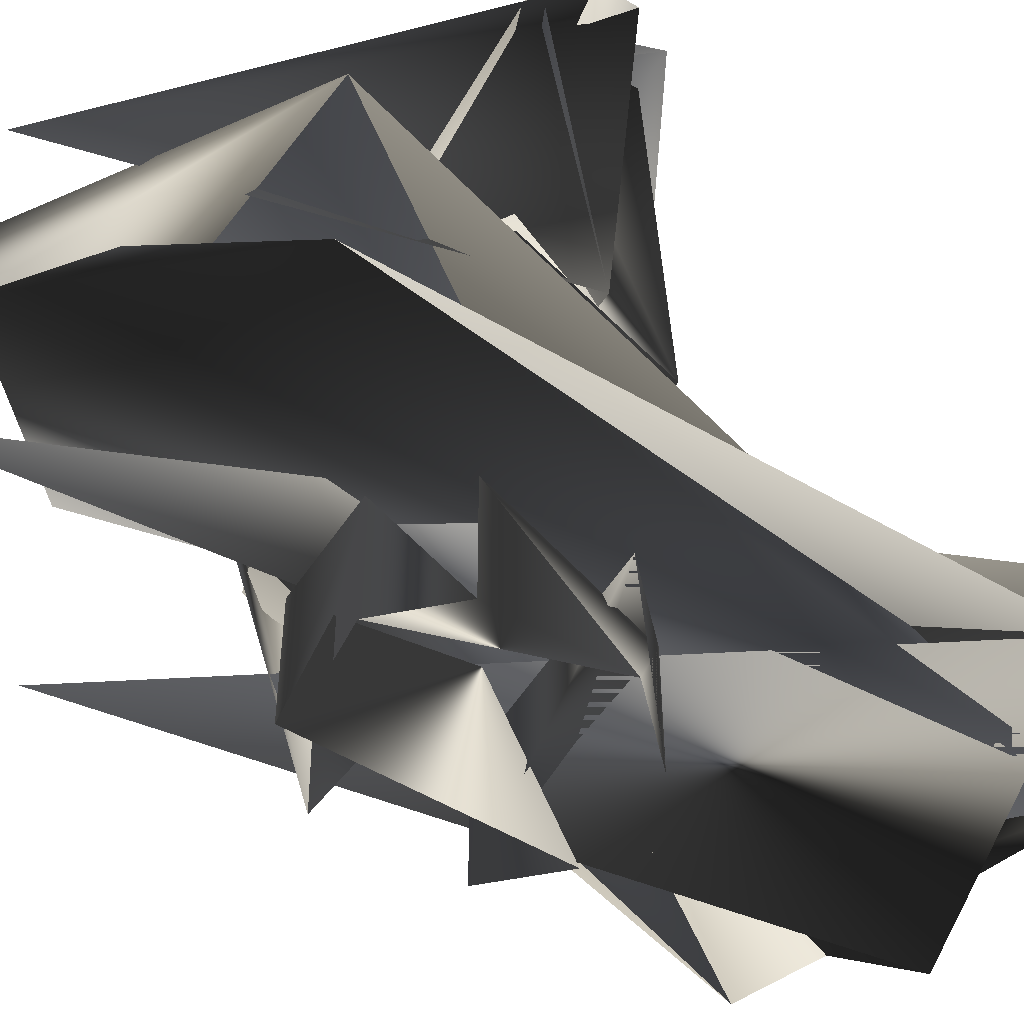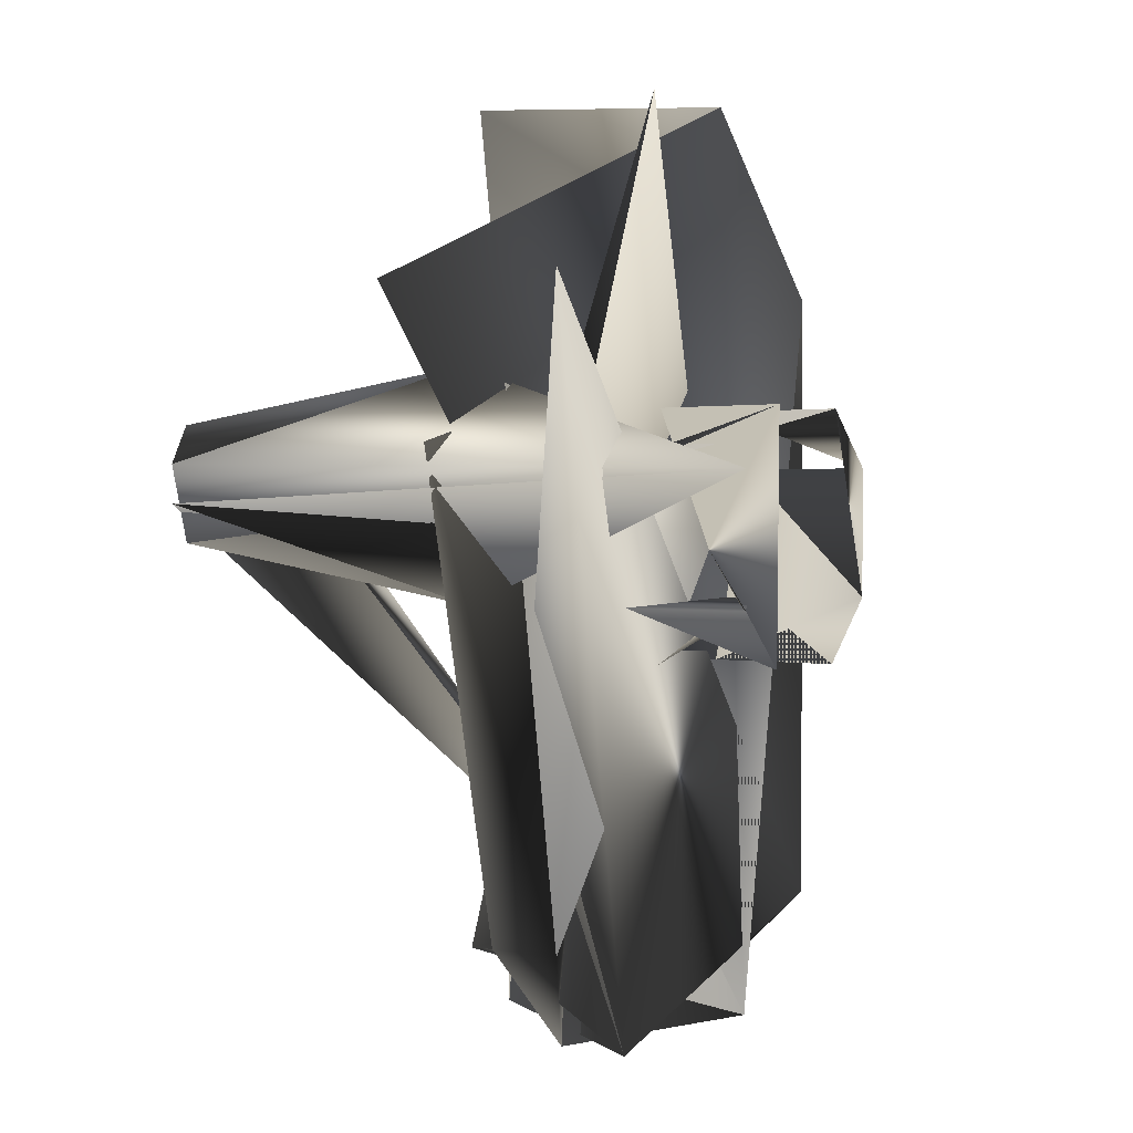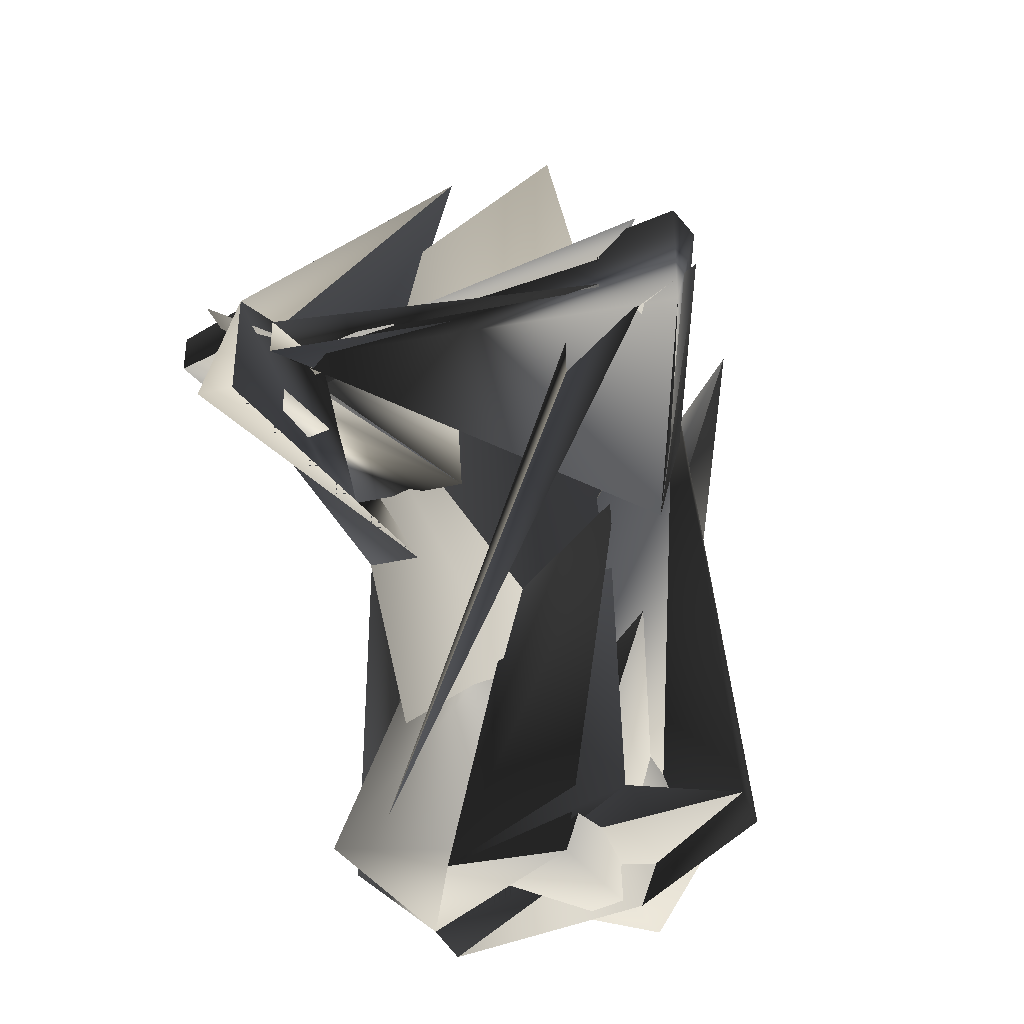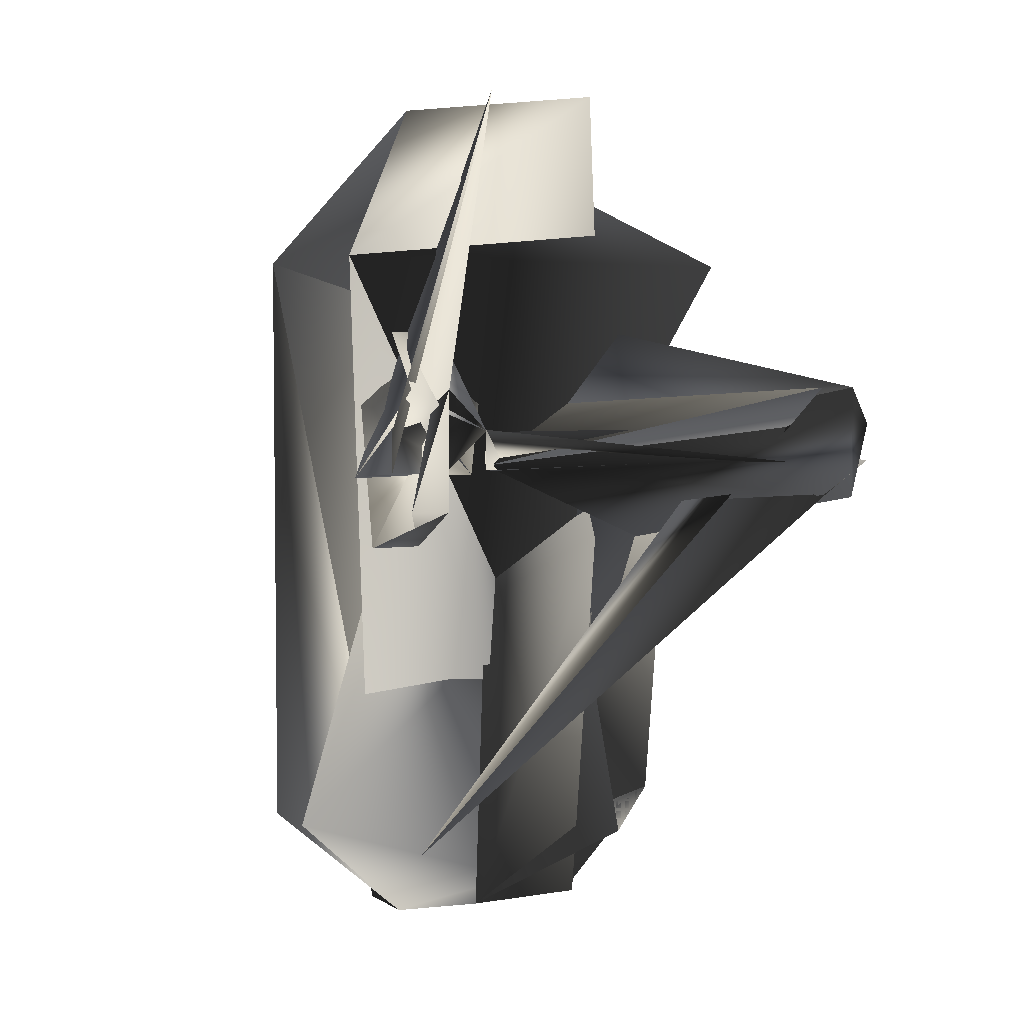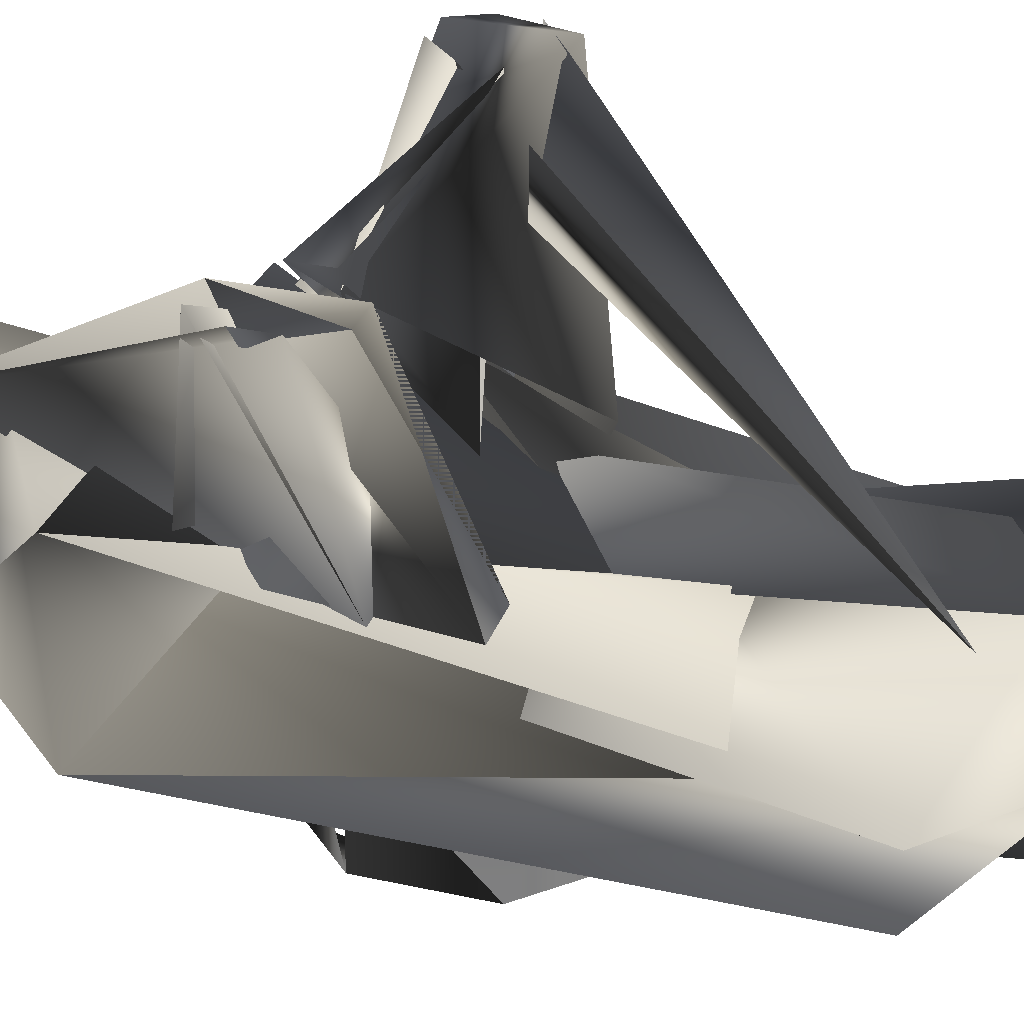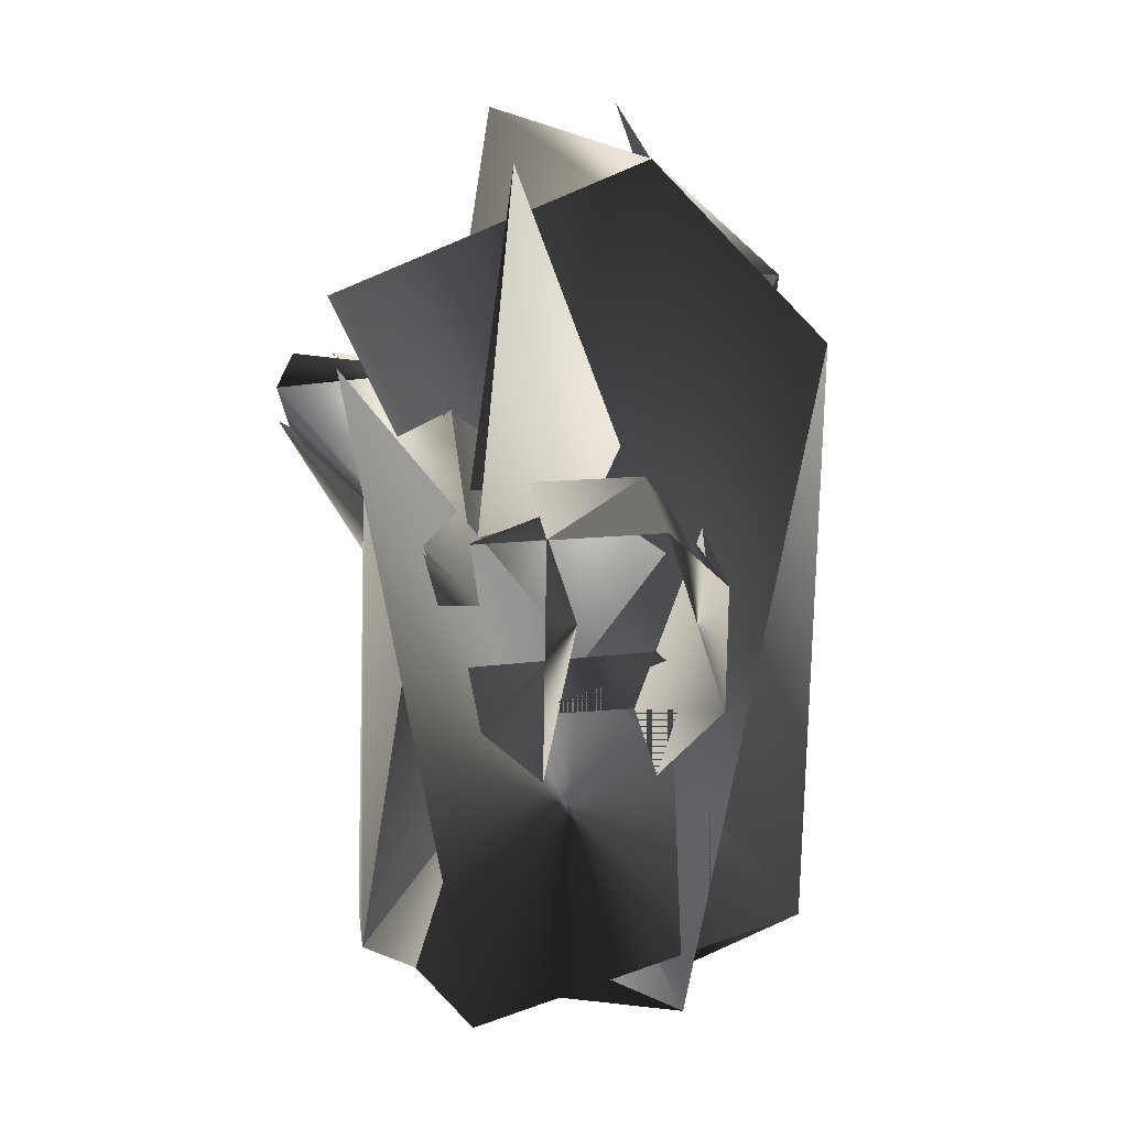
<metadata>
{"format":"obj","ext":"obj","renderer":"f3d","projection":"perspective","resolution":1024,"background":"white","views":[{"elev":-51.6,"azim":57.6,"up":"+Y"},{"elev":1.2,"azim":-55.1,"up":"+Z"},{"elev":-34.2,"azim":-162.5,"up":"+Z"},{"elev":4.0,"azim":151.2,"up":"+Z"},{"elev":30.6,"azim":107.6,"up":"+Y"},{"elev":25.0,"azim":-7.6,"up":"+Z"}]}
</metadata>
<code>
v -1.466 -1.453 -0.7663
v -0.6561 -1.453 -1.576
v -1.466 0.422 -0.7663
v -0.6561 0.422 -1.576
v 0.8753 -1.453 -1.576
v 1.774 0.422 -0.6775
v 0.8753 0.422 -1.576
v 1.774 -1.453 -0.6775
v 1.774 0.422 1.151
v 1.774 -1.453 1.151
v 0.9642 -1.453 1.961
v 0.9642 0.422 1.961
v -0.5966 -1.453 1.961
v -1.466 0.422 1.091
v -0.5966 0.422 1.961
v -1.466 -1.453 1.091
v -2.68 2.916 1.489
v 3.395 0.422 -5.237
v -3.086 0.422 -5.237
v 3.395 0.422 3.731
v -3.086 0.422 3.7
v -1.496 0.422 -6.828
v 1.686 0.422 -6.828
v -3.086 3.396 3.7
v -0.7616 3.396 6.309
v 0.9916 0.422 6.309
v -0.7616 0.422 6.309
v 1.012 2.879 -6.478
v 1.686 1.457 -6.828
v -3.086 1.457 -5.237
v 3.395 1.457 -5.237
v -1.661 2.879 -5.587
v 1.969 2.879 -5.587
v -1.466 2.428 -0.7531
v -0.7697 2.879 -6.478
v -1.496 1.457 -6.828
v 3.395 3.396 3.731
v 0.9916 3.396 6.309
v 2.99 2.911 1.489
v 1.782 2.426 -0.7531
v 2.584 2.426 -0.7531
v 3.323 6.5 0.08711
v 3.893 6.5 0.08711
v 2.99 2.669 0.3678
v 4.18 6.5 1.208
v 2.584 3.153 2.608
v 0.9669 2.912 1.489
v 1.774 3.154 2.606
v 0.9695 2.669 0.3678
v 3.317 6.5 1.767
v 4.18 6.5 0.6476
v 3.893 6.5 1.768
v 2.744 6.5 1.208
v 2.313 5.694 1.165
v 2.746 6.5 0.6476
v 2.337 5.694 0.694
v 2.565 6.164 1.165
v -2.251 6.164 1.165
v -2.256 6.164 0.694
v 2.573 6.164 0.694
v -2.432 6.5 1.208
v -2.43 6.5 0.6476
v -1.999 5.694 1.165
v -0.6507 2.67 0.3678
v -2.02 5.694 0.694
v -3.009 6.5 0.08711
v -2.268 2.429 -0.7531
v -3.871 6.5 0.6476
v -2.68 2.673 0.3678
v -3.578 6.5 0.08711
v -3.871 6.5 1.208
v -3.584 6.5 1.762
v -3.009 6.5 1.763
v -0.6534 2.914 1.489
v -1.466 3.155 2.598
v -2.276 3.156 2.596
f 20/0 17/0 18/0
f 20/0 19/0 17/0
f 54/0 48/0 46/0
f 52/0 54/0 46/0
f 73/0 61/0 60/0
f 73/0 63/0 61/0
f 30/0 36/0 23/0
f 29/0 30/0 23/0
f 37/0 24/0 23/0
f 36/0 37/0 23/0
f 2/0 0/0 1/0
f 3/0 2/0 1/0
f 1/0 6/0 3/0
f 1/0 4/0 6/0
f 7/0 9/0 8/0
f 5/0 7/0 8/0
f 8/0 11/0 10/0
f 9/0 8/0 10/0
f 11/0 10/0 12/0
f 14/0 11/0 12/0
f 13/0 0/0 2/0
f 13/0 15/0 0/0
f 30/0 22/0 17/0
f 30/0 28/0 22/0
f 18/0 21/0 22/0
f 17/0 18/0 22/0
f 25/0 20/0 26/0
f 25/0 19/0 20/0
f 22/0 21/0 35/0
f 28/0 22/0 35/0
f 28/0 29/0 35/0
f 28/0 30/0 29/0
f 32/0 28/0 27/0
f 32/0 30/0 28/0
f 30/0 19/0 36/0
f 30/0 17/0 19/0
f 29/0 23/0 20/0
f 18/0 29/0 20/0
f 29/0 21/0 35/0
f 29/0 18/0 21/0
f 37/0 36/0 19/0
f 25/0 37/0 19/0
f 23/0 24/0 26/0
f 20/0 23/0 26/0
f 34/0 35/0 28/0
f 27/0 34/0 28/0
f 31/0 27/0 32/0
f 31/0 34/0 27/0
f 29/0 32/0 30/0
f 29/0 31/0 32/0
f 31/0 35/0 34/0
f 31/0 29/0 35/0
f 41/0 40/0 39/0
f 41/0 42/0 40/0
f 45/0 49/0 51/0
f 45/0 47/0 49/0
f 54/0 48/0 39/0
f 41/0 54/0 39/0
f 50/0 54/0 41/0
f 42/0 50/0 41/0
f 44/0 50/0 54/0
f 52/0 44/0 54/0
f 44/0 49/0 52/0
f 44/0 51/0 49/0
f 42/0 43/0 40/0
f 42/0 50/0 43/0
f 38/0 50/0 43/0
f 38/0 44/0 50/0
f 51/0 44/0 38/0
f 45/0 51/0 38/0
f 47/0 52/0 46/0
f 47/0 49/0 52/0
f 56/0 58/0 57/0
f 56/0 59/0 58/0
f 64/0 58/0 59/0
f 55/0 64/0 59/0
f 53/0 64/0 55/0
f 53/0 62/0 64/0
f 62/0 53/0 56/0
f 57/0 62/0 56/0
f 67/0 65/0 61/0
f 67/0 69/0 65/0
f 60/0 61/0 67/0
f 70/0 60/0 67/0
f 72/0 60/0 70/0
f 71/0 72/0 70/0
f 65/0 66/0 33/0
f 65/0 69/0 66/0
f 75/0 72/0 74/0
f 75/0 71/0 72/0
f 60/0 74/0 72/0
f 60/0 73/0 74/0
f 33/0 65/0 61/0
f 63/0 33/0 61/0
f 16/0 67/0 70/0
f 16/0 68/0 67/0
f 16/0 75/0 71/0
f 70/0 16/0 71/0
f 68/0 69/0 67/0
f 68/0 66/0 69/0
f 37/0 25/0 26/0
f 24/0 37/0 26/0
f 13/0 14/0 12/0
f 15/0 13/0 12/0
f 6/0 4/0 7/0
f 5/0 6/0 7/0

</code>
